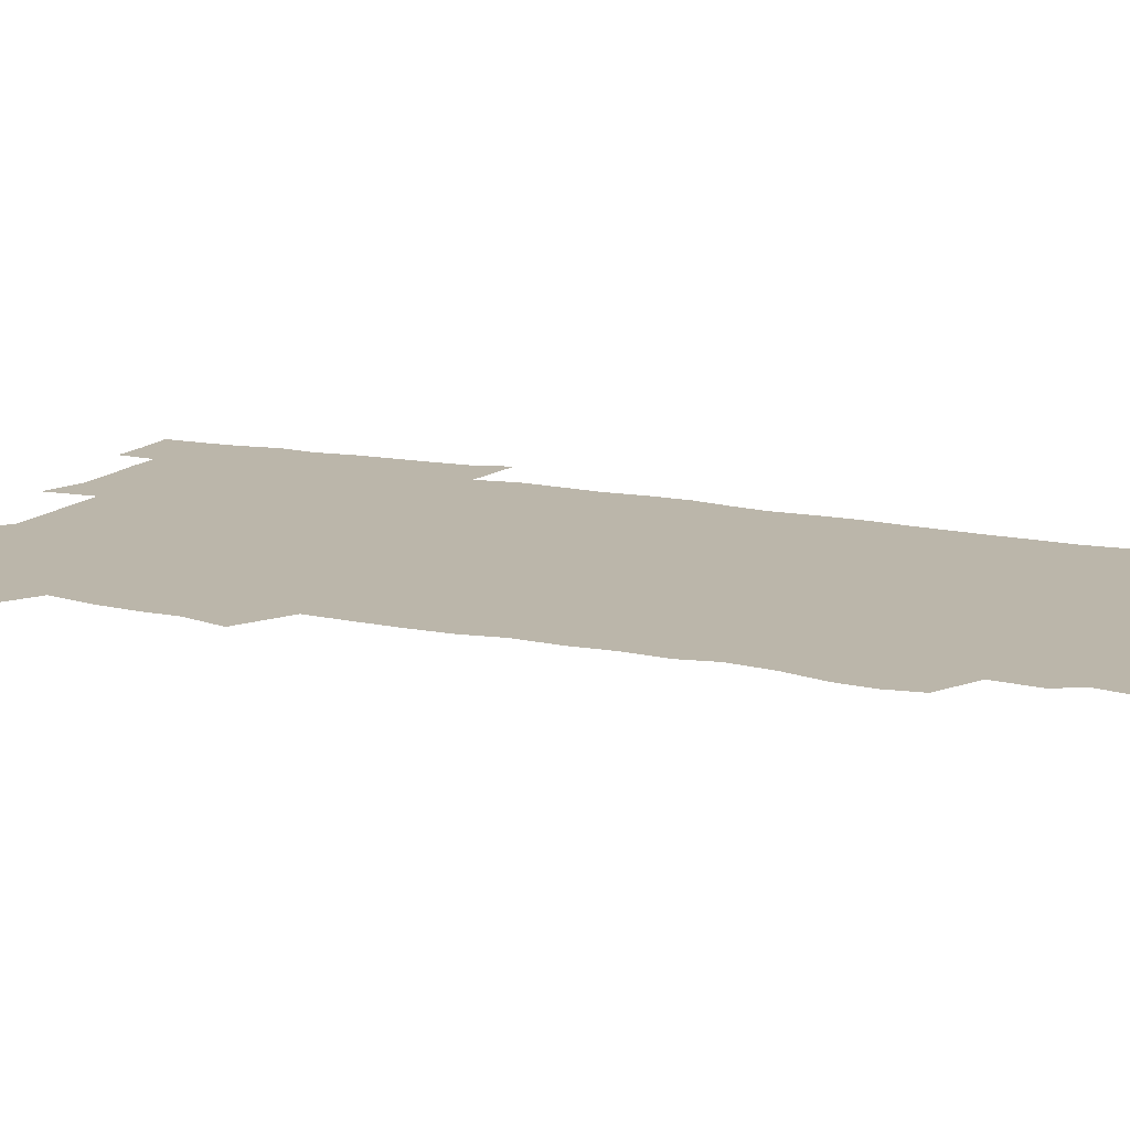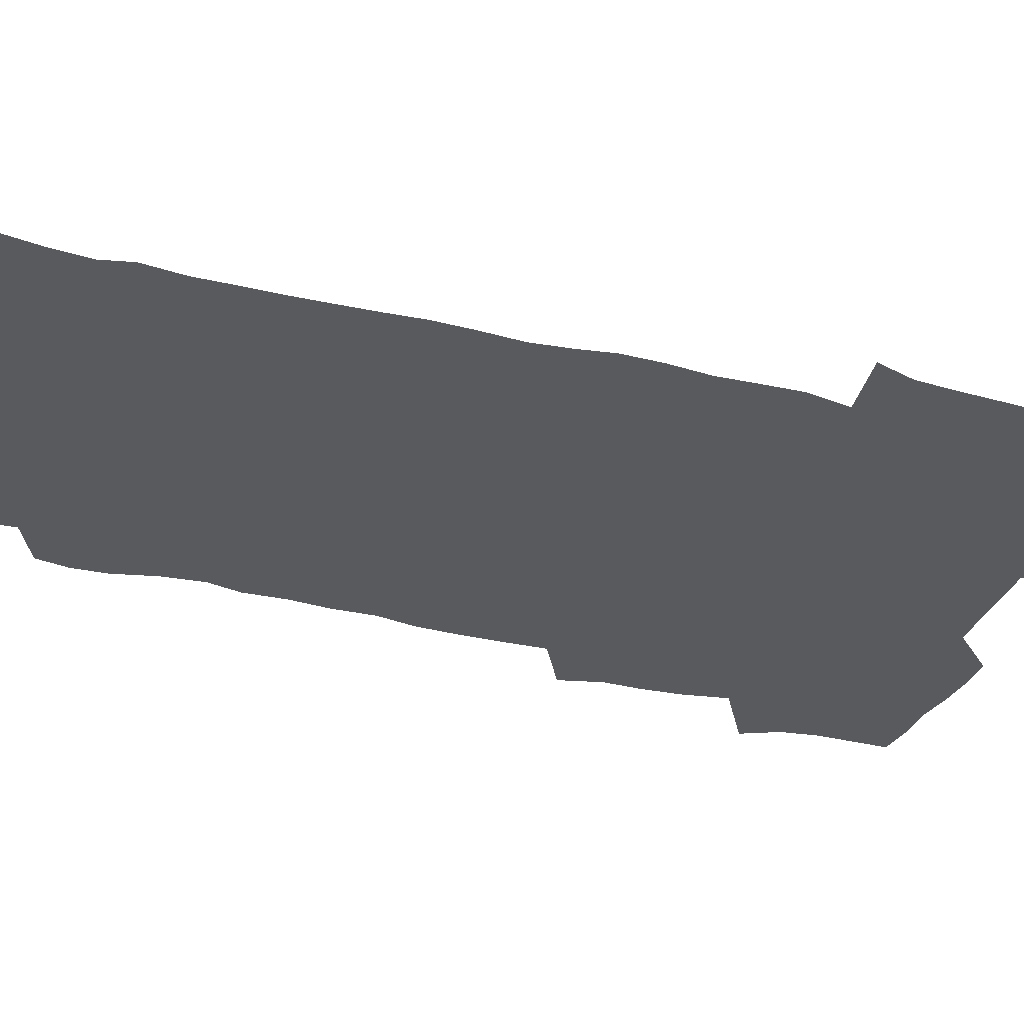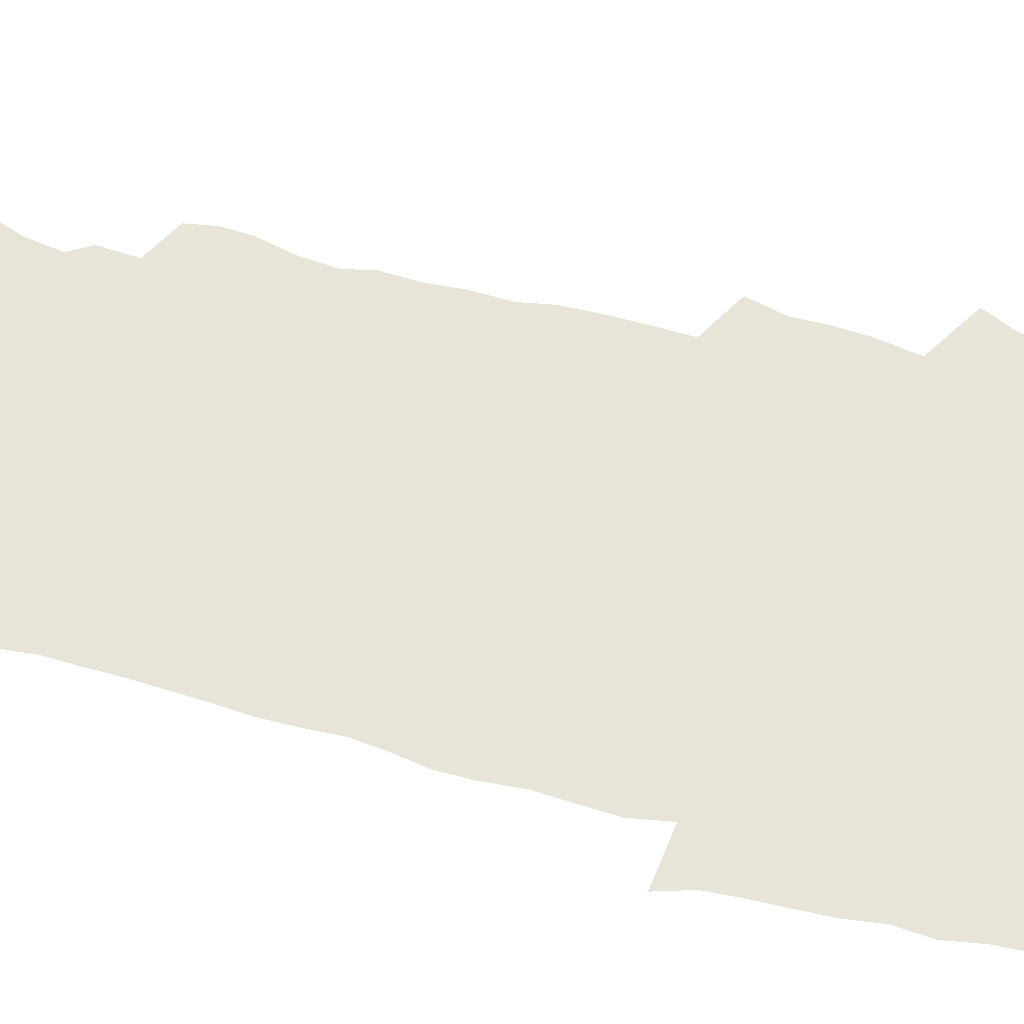
<metadata>
{"format":"obj","ext":"obj","renderer":"f3d","projection":"perspective","resolution":1024,"background":"white","views":[{"elev":14.0,"azim":-65.3,"up":"+Z"},{"elev":-31.8,"azim":69.7,"up":"+Z"},{"elev":59.9,"azim":104.6,"up":"+Z"}]}
</metadata>
<code>
v 471.4 525.8 0
v 478.3 540.2 0
v 480.6 554.9 0
v 480.7 569.9 0
v 480.8 584.7 0
v 487.7 443.6 0
v 492.2 460.7 0
v 492.2 475.6 0
v 493.4 491.8 0
v 496.8 510 0
v 497.7 524.8 0
v 496.6 539.7 0
v 497.2 554.3 0
v 498.3 568.3 0
v 495.4 586.2 0
v 507.7 240.4 0
v 505.6 253.3 0
v 506.5 267.4 0
v 510.8 284.3 0
v 512.6 301.1 0
v 509.9 314.6 0
v 510.9 331.8 0
v 509.8 347.4 0
v 510.7 365.2 0
v 508.1 380.1 0
v 507.8 396.3 0
v 508.2 413.4 0
v 509.1 431.4 0
v 508.3 447 0
v 510.3 463.4 0
v 508.5 477.8 0
v 510.9 494.3 0
v 512.2 509.9 0
v 512.8 524.7 0
v 510.9 539.9 0
v 513.8 554.2 0
v 512.4 569.4 0
v 510.5 586 0
v 522.4 173.1 0
v 527.6 186.3 0
v 530.5 203.5 0
v 524.7 213.2 0
v 526.1 230.8 0
v 528 248.5 0
v 531.2 266 0
v 531.2 281.1 0
v 530.5 295.5 0
v 530.8 310.8 0
v 529.4 325.2 0
v 529 340.6 0
v 528.4 355.8 0
v 528.5 371.9 0
v 527.8 387.3 0
v 526.8 402.5 0
v 526.1 418 0
v 527.5 434.9 0
v 526.6 449.8 0
v 527.7 465.6 0
v 526.6 480.2 0
v 528.7 496.1 0
v 527.5 510.6 0
v 527.6 525.3 0
v 528.4 539.8 0
v 528.1 554.4 0
v 526.7 570.3 0
v 524.7 588.1 0
v 536.4 175.6 0
v 536.8 185 0
v 544 208.8 0
v 543 222.8 0
v 543.4 238.2 0
v 546.2 256 0
v 546.7 271.2 0
v 546.6 286.1 0
v 547 301.5 0
v 545.7 315.3 0
v 544.8 329.8 0
v 546.8 347.6 0
v 545.2 360.9 0
v 544.7 376 0
v 544.3 391.2 0
v 543.3 405.9 0
v 543 421.2 0
v 542.2 435.9 0
v 542.8 451.6 0
v 543.2 466.9 0
v 543.4 481.8 0
v 543.5 496.5 0
v 543.4 510.9 0
v 544.1 525.3 0
v 543.7 539.4 0
v 543.7 553.2 0
v 541 571 0
v 538.7 589.1 0
v 548.2 175.7 0
v 554 193.3 0
v 558.1 212.1 0
v 559.8 229.1 0
v 561.5 245.7 0
v 561.7 260.4 0
v 561.1 274.3 0
v 561.3 289.4 0
v 560.7 303.6 0
v 560.1 318 0
v 559.9 333.1 0
v 559.5 347.3 0
v 559.9 363.4 0
v 559.6 378.3 0
v 558.8 392.8 0
v 559.5 408.9 0
v 558.8 423.1 0
v 558.5 438 0
v 558.3 452.8 0
v 558.7 467.9 0
v 558.9 482.6 0
v 558.6 496.9 0
v 558.6 511.2 0
v 558.5 525.4 0
v 558.4 539.4 0
v 557.6 553.8 0
v 555.6 570.4 0
v 553 588.9 0
v 562.7 175.9 0
v 568.8 194.7 0
v 573.5 216.6 0
v 574.6 232.1 0
v 574.9 246.9 0
v 575.2 261.8 0
v 575.4 276.7 0
v 574.8 290.5 0
v 574.4 304.8 0
v 574.5 320.2 0
v 574.5 335.2 0
v 574.4 349.9 0
v 575 366.1 0
v 574.2 380 0
v 573 393.7 0
v 573.5 409.3 0
v 572.9 423.4 0
v 573.6 439.6 0
v 573.2 453.8 0
v 573 468.2 0
v 573 482.7 0
v 572.8 497 0
v 573 511.3 0
v 573.2 525.5 0
v 573.1 539.4 0
v 571.9 554.5 0
v 569.7 571.3 0
v 579.2 175.5 0
v 582.2 190 0
v 586.6 215.4 0
v 588.3 233.6 0
v 588.8 248.7 0
v 588.4 261.5 0
v 588.7 277.5 0
v 588.3 291.3 0
v 588.2 306.1 0
v 588.5 321.9 0
v 588.3 335.9 0
v 587.9 348.6 0
v 588.5 366.9 0
v 588.6 381.7 0
v 587.8 395.3 0
v 587.6 409.7 0
v 586.6 423.2 0
v 587.5 439.6 0
v 587.5 454.2 0
v 587.4 468.5 0
v 587.4 483 0
v 587.5 497.4 0
v 587.7 511.6 0
v 587.3 525.7 0
v 587.2 539.6 0
v 586.5 554.5 0
v 585.2 570.6 0
v 594.9 172.3 0
v 598.8 194.3 0
v 600.6 215.4 0
v 601.7 233.9 0
v 601.9 248.6 0
v 601.6 261.4 0
v 602.1 278 0
v 602 291.8 0
v 602 307.2 0
v 601.9 321.1 0
v 601.9 335.4 0
v 602.2 350.7 0
v 602.1 365.5 0
v 602 382.1 0
v 601.9 395.9 0
v 601.7 410.3 0
v 601.5 424.7 0
v 601.6 439.4 0
v 601.8 454.7 0
v 601.9 469.1 0
v 601.7 483.1 0
v 601.8 497.7 0
v 602 511.8 0
v 601.7 525.8 0
v 601.3 540.4 0
v 601.1 554.8 0
v 600.4 570.6 0
v 612.4 173 0
v 614.3 196.7 0
v 614.8 214.1 0
v 615 232.9 0
v 615.1 248.9 0
v 615.3 262.9 0
v 615.7 276.8 0
v 615.7 292.7 0
v 615.5 307.1 0
v 615.4 322.1 0
v 615.6 334.2 0
v 616.1 352.3 0
v 615.9 366.5 0
v 616 380.6 0
v 615.8 396 0
v 615.8 410.1 0
v 615.8 425.3 0
v 615.8 439.4 0
v 615.7 455 0
v 615.8 469 0
v 615.8 483.2 0
v 615.9 497.5 0
v 615.9 511.8 0
v 615.9 525.9 0
v 616 539.9 0
v 615.7 554.8 0
v 615.6 569.9 0
v 613.8 591.4 0
v 629.6 172.1 0
v 629.1 196.7 0
v 628.9 215.9 0
v 628.7 231.8 0
v 628.8 246.9 0
v 628.8 261.5 0
v 629.6 274.9 0
v 629 293 0
v 629.1 307.2 0
v 629.3 321.1 0
v 629.7 337.3 0
v 629.6 352.3 0
v 629.7 366.5 0
v 629.8 380.6 0
v 629.8 395.8 0
v 629.8 410.2 0
v 630.1 424.6 0
v 629.9 439.6 0
v 630 454.3 0
v 629.8 468.9 0
v 629.8 483.2 0
v 630.3 497.2 0
v 629.9 512 0
v 630.2 526 0
v 630.1 540.2 0
v 630.2 554.6 0
v 630 570.5 0
v 630.5 585.8 0
v 646.5 172.2 0
v 644.2 194.9 0
v 642.6 215.3 0
v 642.1 231.6 0
v 642.7 245 0
v 643.5 257.8 0
v 643 275 0
v 643 290.3 0
v 642.6 306 0
v 643.5 319.3 0
v 643.1 336.5 0
v 643.3 351.1 0
v 643.4 365.8 0
v 643.8 380 0
v 644.2 394.4 0
v 644.2 409.4 0
v 644.1 424.5 0
v 644.4 438.9 0
v 644.4 453.7 0
v 644.3 468.5 0
v 644.5 482.9 0
v 644.4 497.4 0
v 644.9 511.6 0
v 644.4 526.3 0
v 644.4 540.4 0
v 644.6 555 0
v 644.8 570.9 0
v 645.4 585 0
v 661.9 176.8 0
v 659.1 194.3 0
v 656.6 213.5 0
v 656 229.2 0
v 656.4 243.5 0
v 656.3 259.1 0
v 657.3 272.5 0
v 656.7 288.9 0
v 657.2 303.3 0
v 656.9 319.3 0
v 657.8 333.5 0
v 658.2 348.2 0
v 658 363.5 0
v 657.8 378.9 0
v 658.8 393.1 0
v 658.9 408.2 0
v 658.8 423.4 0
v 659 438.3 0
v 658.9 453.2 0
v 659.1 467.9 0
v 659.1 482.6 0
v 658.4 497.5 0
v 659 511.6 0
v 658.9 526.1 0
v 659.3 540.6 0
v 659.3 555.2 0
v 659.7 570.1 0
v 660.1 585.3 0
v 677.5 175.8 0
v 675.2 190.4 0
v 672 208.8 0
v 670.9 224.9 0
v 671.1 239.6 0
v 671.1 254.7 0
v 671.4 269.4 0
v 671.1 285.2 0
v 671.6 300.1 0
v 671.2 316.1 0
v 672 330.7 0
v 672.6 345.5 0
v 672.6 361 0
v 673.9 375.4 0
v 676 389.4 0
v 674.6 405.9 0
v 675.4 420.8 0
v 674.6 436.7 0
v 675.2 451.7 0
v 674.8 467 0
v 674.8 481.7 0
v 674.4 496.5 0
v 673.5 511.4 0
v 674.6 525.7 0
v 673.4 540.9 0
v 673.9 555 0
v 674.3 569.2 0
v 674.9 584.8 0
v 675.7 600.1 0
v 692.8 174.6 0
v 687.6 191.4 0
v 685.7 206.1 0
v 684.8 221 0
v 687.8 232.8 0
v 686.4 249.2 0
v 687 263.7 0
v 687.3 278.8 0
v 688 293.7 0
v 688.9 308.7 0
v 690.1 323.4 0
v 690.1 339.3 0
v 689.5 355.8 0
v 691.2 370.5 0
v 693.7 384.8 0
v 693.9 400.5 0
v 692.7 417.3 0
v 693.7 433.1 0
v 694.6 448.9 0
v 691.7 466 0
v 692.3 479.9 0
v 693.2 494.3 0
v 690.9 509.9 0
v 691.3 524.5 0
v 689.8 540 0
v 689.2 554.8 0
v 688.8 569.2 0
v 690.1 584 0
v 690.9 599.4 0
v 705.5 176.3 0
v 717.3 462.4 0
v 712.8 477.5 0
v 711.9 491.9 0
v 711.5 506.8 0
v 711 522 0
v 709 538.1 0
v 710.2 553.4 0
v 707.7 569.2 0
v 706.9 584.4 0
v 706.9 599.6 0
f 10 11 1
f 1 11 2
f 11 12 2
f 2 12 3
f 12 13 3
f 3 13 4
f 13 14 4
f 4 14 5
f 14 15 5
f 28 29 6
f 6 29 7
f 29 30 7
f 7 30 8
f 30 31 8
f 8 31 9
f 31 32 9
f 9 32 10
f 32 33 10
f 10 33 11
f 33 34 11
f 11 34 12
f 34 35 12
f 12 35 13
f 35 36 13
f 13 36 14
f 36 37 14
f 14 37 15
f 37 38 15
f 43 44 16
f 16 44 17
f 44 45 17
f 17 45 18
f 45 46 18
f 18 46 19
f 46 47 19
f 19 47 20
f 47 48 20
f 20 48 21
f 48 49 21
f 21 49 22
f 49 50 22
f 22 50 23
f 50 51 23
f 23 51 24
f 51 52 24
f 24 52 25
f 52 53 25
f 25 53 26
f 53 54 26
f 26 54 27
f 54 55 27
f 27 55 28
f 55 56 28
f 28 56 29
f 56 57 29
f 29 57 30
f 57 58 30
f 30 58 31
f 58 59 31
f 31 59 32
f 59 60 32
f 32 60 33
f 60 61 33
f 33 61 34
f 61 62 34
f 34 62 35
f 62 63 35
f 35 63 36
f 63 64 36
f 36 64 37
f 64 65 37
f 37 65 38
f 65 66 38
f 39 67 40
f 67 68 40
f 40 68 41
f 68 69 41
f 41 69 42
f 69 70 42
f 42 70 43
f 70 71 43
f 43 71 44
f 71 72 44
f 44 72 45
f 72 73 45
f 45 73 46
f 73 74 46
f 46 74 47
f 74 75 47
f 47 75 48
f 75 76 48
f 48 76 49
f 76 77 49
f 49 77 50
f 77 78 50
f 50 78 51
f 78 79 51
f 51 79 52
f 79 80 52
f 52 80 53
f 80 81 53
f 53 81 54
f 81 82 54
f 54 82 55
f 82 83 55
f 55 83 56
f 83 84 56
f 56 84 57
f 84 85 57
f 57 85 58
f 85 86 58
f 58 86 59
f 86 87 59
f 59 87 60
f 87 88 60
f 60 88 61
f 88 89 61
f 61 89 62
f 89 90 62
f 62 90 63
f 90 91 63
f 63 91 64
f 91 92 64
f 64 92 65
f 92 93 65
f 65 93 66
f 93 94 66
f 67 95 68
f 95 96 68
f 68 96 69
f 96 97 69
f 69 97 70
f 97 98 70
f 70 98 71
f 98 99 71
f 71 99 72
f 99 100 72
f 72 100 73
f 100 101 73
f 73 101 74
f 101 102 74
f 74 102 75
f 102 103 75
f 75 103 76
f 103 104 76
f 76 104 77
f 104 105 77
f 77 105 78
f 105 106 78
f 78 106 79
f 106 107 79
f 79 107 80
f 107 108 80
f 80 108 81
f 108 109 81
f 81 109 82
f 109 110 82
f 82 110 83
f 110 111 83
f 83 111 84
f 111 112 84
f 84 112 85
f 112 113 85
f 85 113 86
f 113 114 86
f 86 114 87
f 114 115 87
f 87 115 88
f 115 116 88
f 88 116 89
f 116 117 89
f 89 117 90
f 117 118 90
f 90 118 91
f 118 119 91
f 91 119 92
f 119 120 92
f 92 120 93
f 120 121 93
f 93 121 94
f 121 122 94
f 95 123 96
f 123 124 96
f 96 124 97
f 124 125 97
f 97 125 98
f 125 126 98
f 98 126 99
f 126 127 99
f 99 127 100
f 127 128 100
f 100 128 101
f 128 129 101
f 101 129 102
f 129 130 102
f 102 130 103
f 130 131 103
f 103 131 104
f 131 132 104
f 104 132 105
f 132 133 105
f 105 133 106
f 133 134 106
f 106 134 107
f 134 135 107
f 107 135 108
f 135 136 108
f 108 136 109
f 136 137 109
f 109 137 110
f 137 138 110
f 110 138 111
f 138 139 111
f 111 139 112
f 139 140 112
f 112 140 113
f 140 141 113
f 113 141 114
f 141 142 114
f 114 142 115
f 142 143 115
f 115 143 116
f 143 144 116
f 116 144 117
f 144 145 117
f 117 145 118
f 145 146 118
f 118 146 119
f 146 147 119
f 119 147 120
f 147 148 120
f 120 148 121
f 148 149 121
f 121 149 122
f 123 150 124
f 150 151 124
f 124 151 125
f 151 152 125
f 125 152 126
f 152 153 126
f 126 153 127
f 153 154 127
f 127 154 128
f 154 155 128
f 128 155 129
f 155 156 129
f 129 156 130
f 156 157 130
f 130 157 131
f 157 158 131
f 131 158 132
f 158 159 132
f 132 159 133
f 159 160 133
f 133 160 134
f 160 161 134
f 134 161 135
f 161 162 135
f 135 162 136
f 162 163 136
f 136 163 137
f 163 164 137
f 137 164 138
f 164 165 138
f 138 165 139
f 165 166 139
f 139 166 140
f 166 167 140
f 140 167 141
f 167 168 141
f 141 168 142
f 168 169 142
f 142 169 143
f 169 170 143
f 143 170 144
f 170 171 144
f 144 171 145
f 171 172 145
f 145 172 146
f 172 173 146
f 146 173 147
f 173 174 147
f 147 174 148
f 174 175 148
f 148 175 149
f 175 176 149
f 150 177 151
f 177 178 151
f 151 178 152
f 178 179 152
f 152 179 153
f 179 180 153
f 153 180 154
f 180 181 154
f 154 181 155
f 181 182 155
f 155 182 156
f 182 183 156
f 156 183 157
f 183 184 157
f 157 184 158
f 184 185 158
f 158 185 159
f 185 186 159
f 159 186 160
f 186 187 160
f 160 187 161
f 187 188 161
f 161 188 162
f 188 189 162
f 162 189 163
f 189 190 163
f 163 190 164
f 190 191 164
f 164 191 165
f 191 192 165
f 165 192 166
f 192 193 166
f 166 193 167
f 193 194 167
f 167 194 168
f 194 195 168
f 168 195 169
f 195 196 169
f 169 196 170
f 196 197 170
f 170 197 171
f 197 198 171
f 171 198 172
f 198 199 172
f 172 199 173
f 199 200 173
f 173 200 174
f 200 201 174
f 174 201 175
f 201 202 175
f 175 202 176
f 202 203 176
f 177 204 178
f 204 205 178
f 178 205 179
f 205 206 179
f 179 206 180
f 206 207 180
f 180 207 181
f 207 208 181
f 181 208 182
f 208 209 182
f 182 209 183
f 209 210 183
f 183 210 184
f 210 211 184
f 184 211 185
f 211 212 185
f 185 212 186
f 212 213 186
f 186 213 187
f 213 214 187
f 187 214 188
f 214 215 188
f 188 215 189
f 215 216 189
f 189 216 190
f 216 217 190
f 190 217 191
f 217 218 191
f 191 218 192
f 218 219 192
f 192 219 193
f 219 220 193
f 193 220 194
f 220 221 194
f 194 221 195
f 221 222 195
f 195 222 196
f 222 223 196
f 196 223 197
f 223 224 197
f 197 224 198
f 224 225 198
f 198 225 199
f 225 226 199
f 199 226 200
f 226 227 200
f 200 227 201
f 227 228 201
f 201 228 202
f 228 229 202
f 202 229 203
f 229 230 203
f 204 232 205
f 232 233 205
f 205 233 206
f 233 234 206
f 206 234 207
f 234 235 207
f 207 235 208
f 235 236 208
f 208 236 209
f 236 237 209
f 209 237 210
f 237 238 210
f 210 238 211
f 238 239 211
f 211 239 212
f 239 240 212
f 212 240 213
f 240 241 213
f 213 241 214
f 241 242 214
f 214 242 215
f 242 243 215
f 215 243 216
f 243 244 216
f 216 244 217
f 244 245 217
f 217 245 218
f 245 246 218
f 218 246 219
f 246 247 219
f 219 247 220
f 247 248 220
f 220 248 221
f 248 249 221
f 221 249 222
f 249 250 222
f 222 250 223
f 250 251 223
f 223 251 224
f 251 252 224
f 224 252 225
f 252 253 225
f 225 253 226
f 253 254 226
f 226 254 227
f 254 255 227
f 227 255 228
f 255 256 228
f 228 256 229
f 256 257 229
f 229 257 230
f 257 258 230
f 230 258 231
f 258 259 231
f 232 260 233
f 260 261 233
f 233 261 234
f 261 262 234
f 234 262 235
f 262 263 235
f 235 263 236
f 263 264 236
f 236 264 237
f 264 265 237
f 237 265 238
f 265 266 238
f 238 266 239
f 266 267 239
f 239 267 240
f 267 268 240
f 240 268 241
f 268 269 241
f 241 269 242
f 269 270 242
f 242 270 243
f 270 271 243
f 243 271 244
f 271 272 244
f 244 272 245
f 272 273 245
f 245 273 246
f 273 274 246
f 246 274 247
f 274 275 247
f 247 275 248
f 275 276 248
f 248 276 249
f 276 277 249
f 249 277 250
f 277 278 250
f 250 278 251
f 278 279 251
f 251 279 252
f 279 280 252
f 252 280 253
f 280 281 253
f 253 281 254
f 281 282 254
f 254 282 255
f 282 283 255
f 255 283 256
f 283 284 256
f 256 284 257
f 284 285 257
f 257 285 258
f 285 286 258
f 258 286 259
f 286 287 259
f 260 288 261
f 288 289 261
f 261 289 262
f 289 290 262
f 262 290 263
f 290 291 263
f 263 291 264
f 291 292 264
f 264 292 265
f 292 293 265
f 265 293 266
f 293 294 266
f 266 294 267
f 294 295 267
f 267 295 268
f 295 296 268
f 268 296 269
f 296 297 269
f 269 297 270
f 297 298 270
f 270 298 271
f 298 299 271
f 271 299 272
f 299 300 272
f 272 300 273
f 300 301 273
f 273 301 274
f 301 302 274
f 274 302 275
f 302 303 275
f 275 303 276
f 303 304 276
f 276 304 277
f 304 305 277
f 277 305 278
f 305 306 278
f 278 306 279
f 306 307 279
f 279 307 280
f 307 308 280
f 280 308 281
f 308 309 281
f 281 309 282
f 309 310 282
f 282 310 283
f 310 311 283
f 283 311 284
f 311 312 284
f 284 312 285
f 312 313 285
f 285 313 286
f 313 314 286
f 286 314 287
f 314 315 287
f 288 316 289
f 316 317 289
f 289 317 290
f 317 318 290
f 290 318 291
f 318 319 291
f 291 319 292
f 319 320 292
f 292 320 293
f 320 321 293
f 293 321 294
f 321 322 294
f 294 322 295
f 322 323 295
f 295 323 296
f 323 324 296
f 296 324 297
f 324 325 297
f 297 325 298
f 325 326 298
f 298 326 299
f 326 327 299
f 299 327 300
f 327 328 300
f 300 328 301
f 328 329 301
f 301 329 302
f 329 330 302
f 302 330 303
f 330 331 303
f 303 331 304
f 331 332 304
f 304 332 305
f 332 333 305
f 305 333 306
f 333 334 306
f 306 334 307
f 334 335 307
f 307 335 308
f 335 336 308
f 308 336 309
f 336 337 309
f 309 337 310
f 337 338 310
f 310 338 311
f 338 339 311
f 311 339 312
f 339 340 312
f 312 340 313
f 340 341 313
f 313 341 314
f 341 342 314
f 314 342 315
f 342 343 315
f 316 345 317
f 345 346 317
f 317 346 318
f 346 347 318
f 318 347 319
f 347 348 319
f 319 348 320
f 348 349 320
f 320 349 321
f 349 350 321
f 321 350 322
f 350 351 322
f 322 351 323
f 351 352 323
f 323 352 324
f 352 353 324
f 324 353 325
f 353 354 325
f 325 354 326
f 354 355 326
f 326 355 327
f 355 356 327
f 327 356 328
f 356 357 328
f 328 357 329
f 357 358 329
f 329 358 330
f 358 359 330
f 330 359 331
f 359 360 331
f 331 360 332
f 360 361 332
f 332 361 333
f 361 362 333
f 333 362 334
f 362 363 334
f 334 363 335
f 363 364 335
f 335 364 336
f 364 365 336
f 336 365 337
f 365 366 337
f 337 366 338
f 366 367 338
f 338 367 339
f 367 368 339
f 339 368 340
f 368 369 340
f 340 369 341
f 369 370 341
f 341 370 342
f 370 371 342
f 342 371 343
f 371 372 343
f 343 372 344
f 372 373 344
f 345 374 346
f 364 375 365
f 375 376 365
f 365 376 366
f 376 377 366
f 366 377 367
f 377 378 367
f 367 378 368
f 378 379 368
f 368 379 369
f 379 380 369
f 369 380 370
f 380 381 370
f 370 381 371
f 381 382 371
f 371 382 372
f 382 383 372
f 372 383 373
f 383 384 373

</code>
